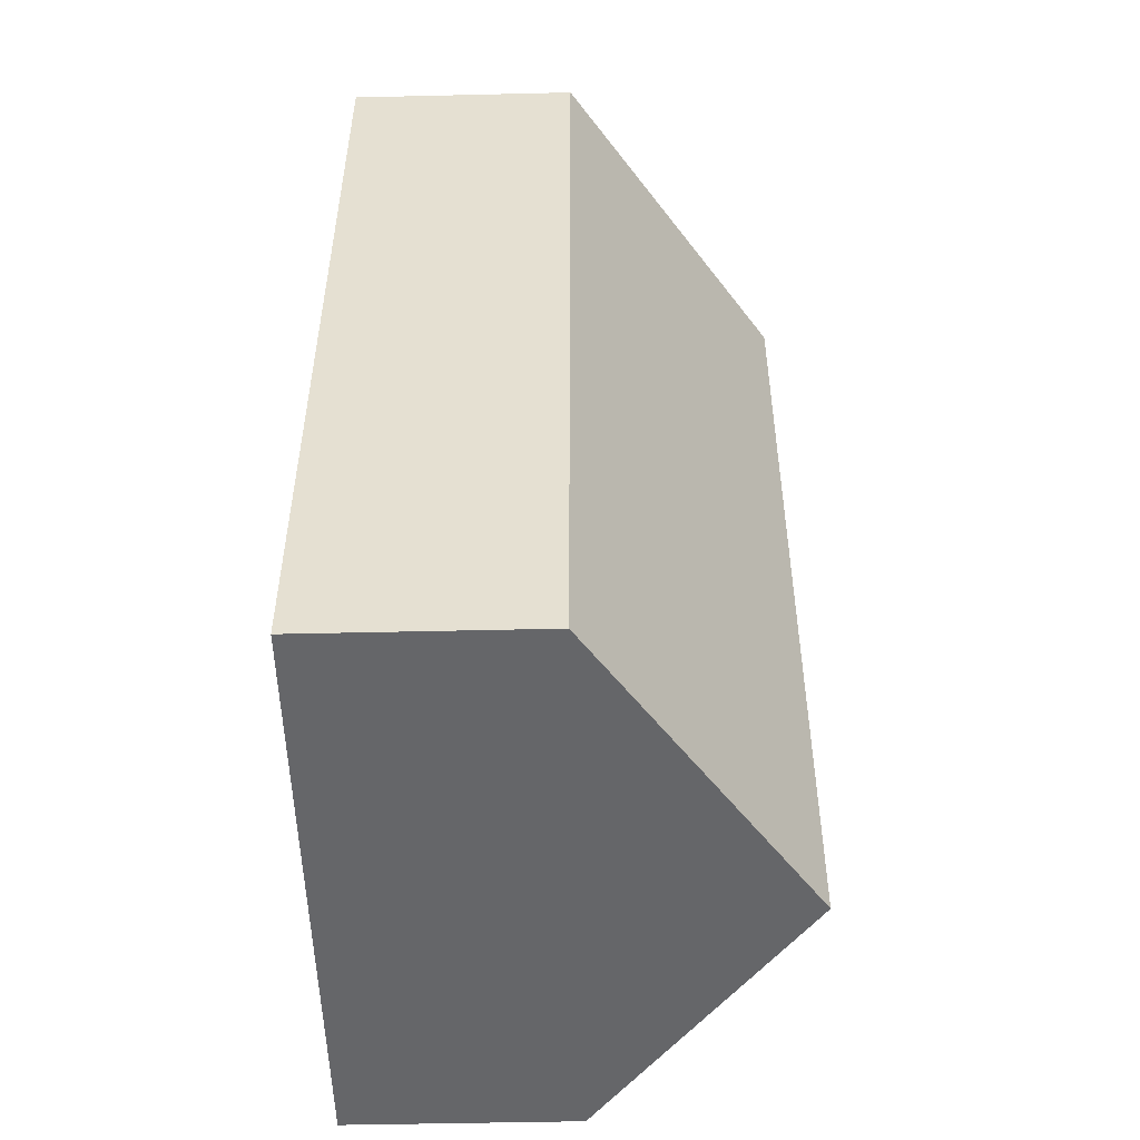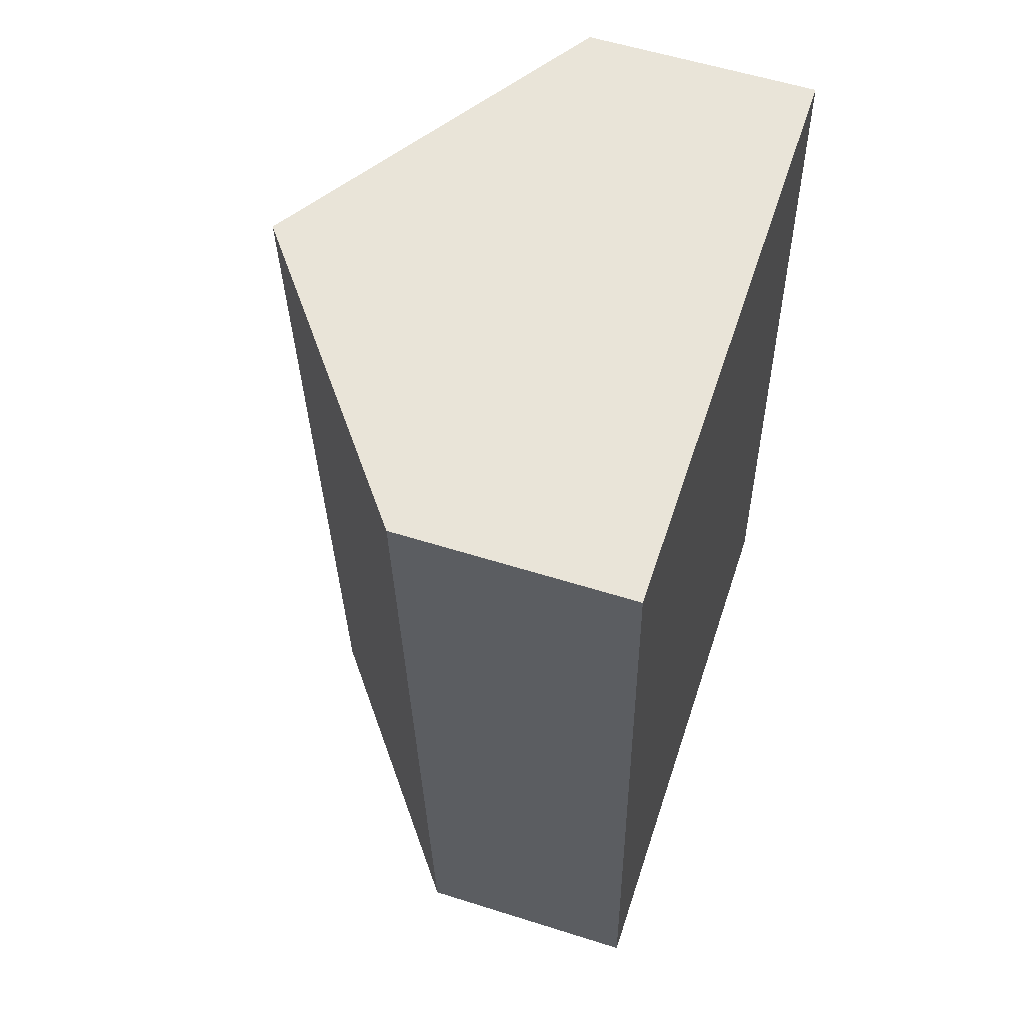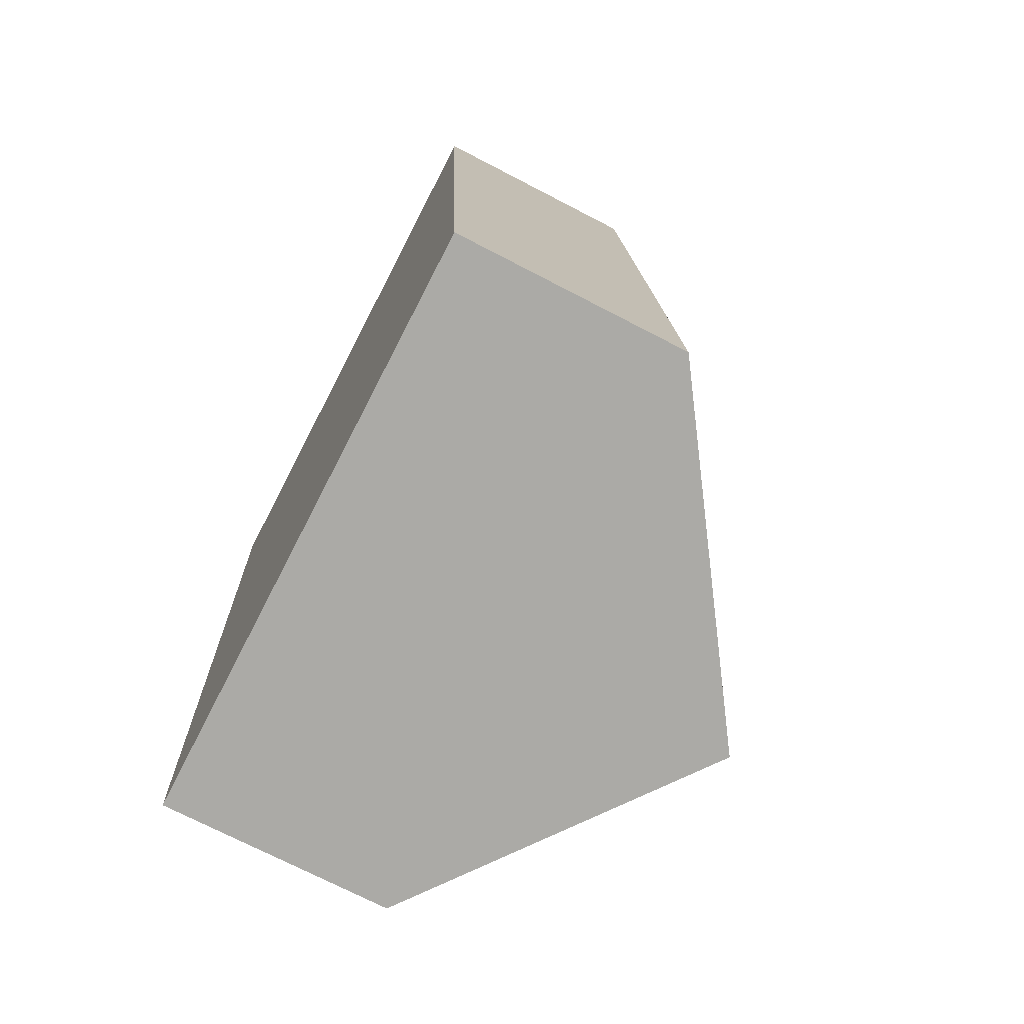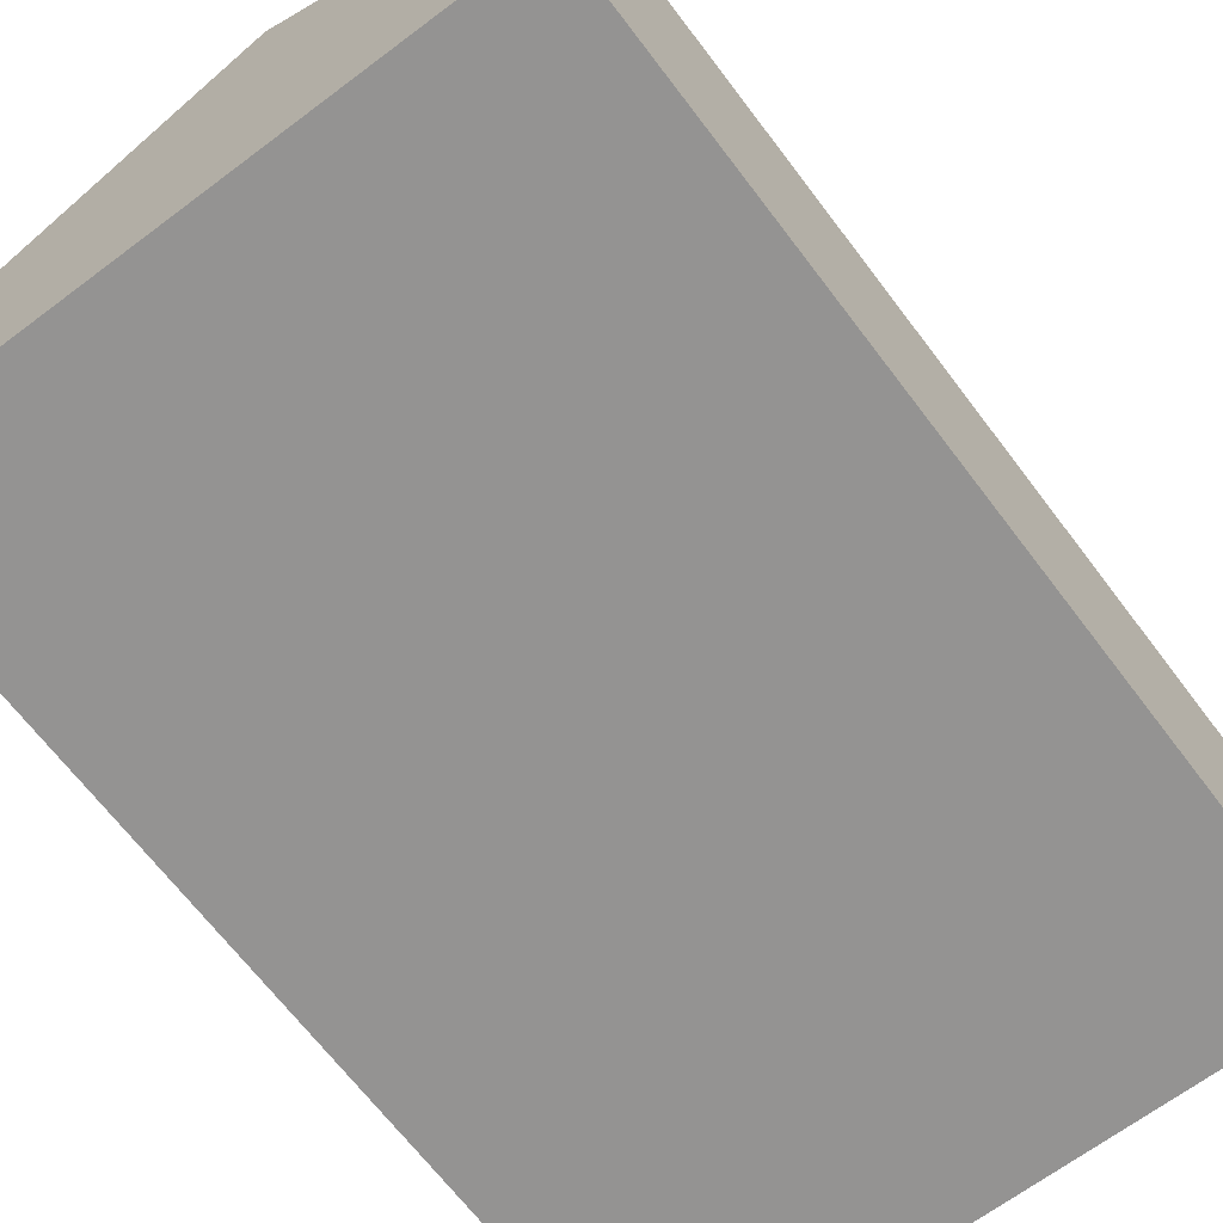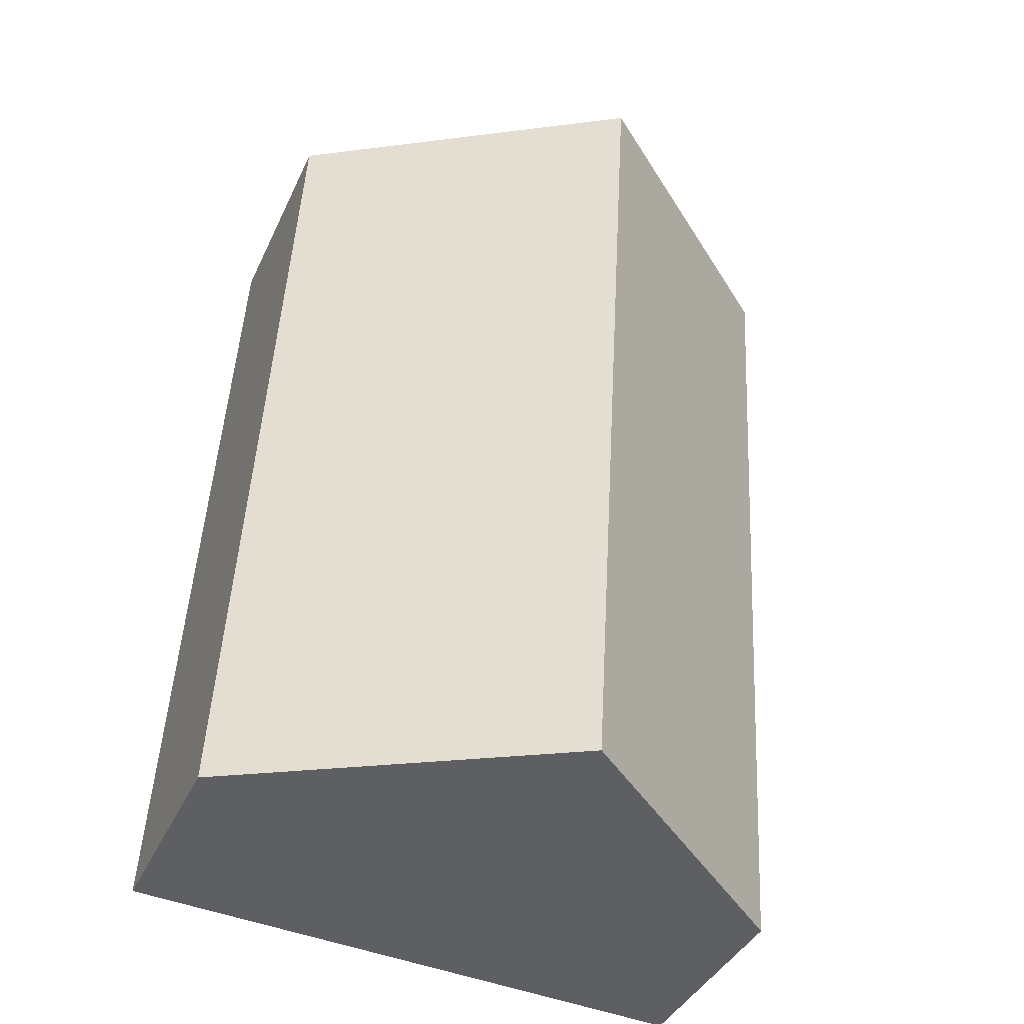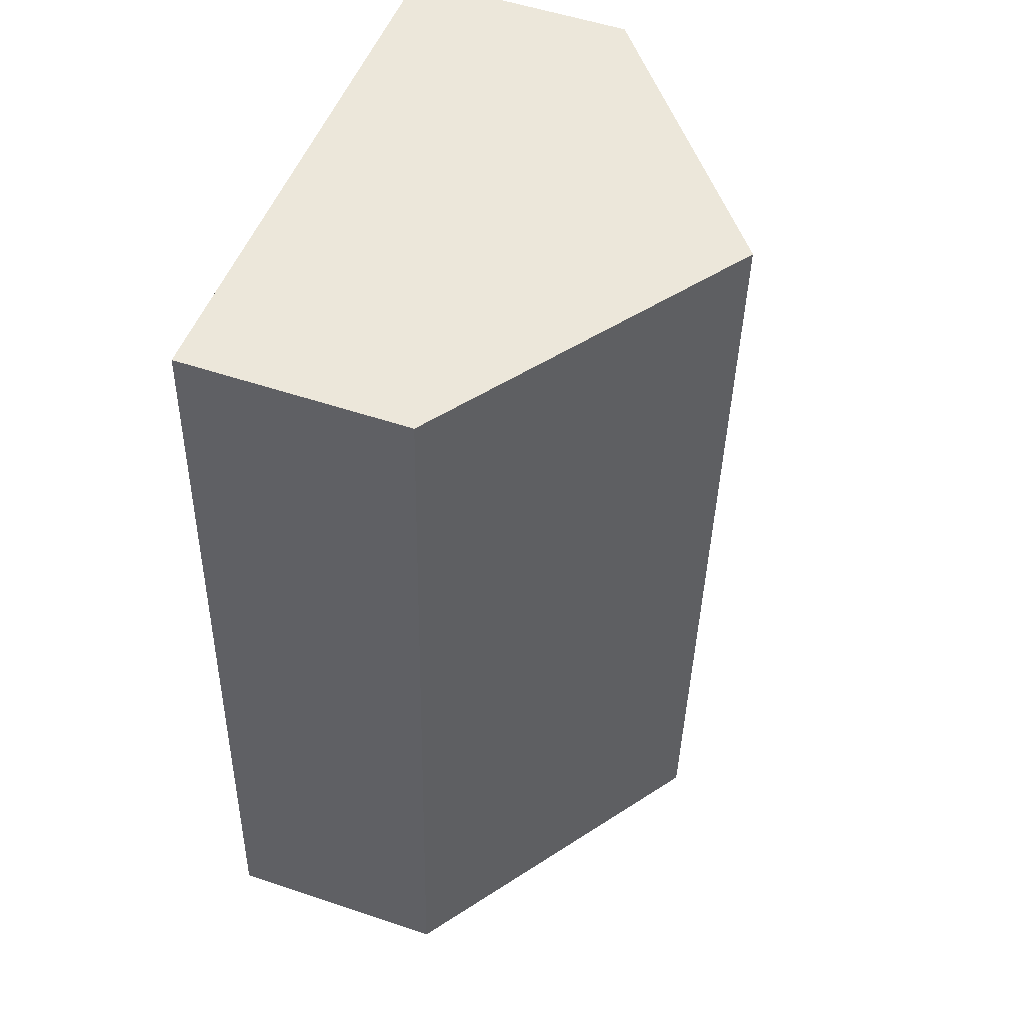
<metadata>
{"format":"obj","ext":"obj","renderer":"f3d","projection":"perspective","resolution":1024,"background":"white","views":[{"elev":-48.5,"azim":91.5,"up":"+Z"},{"elev":56.7,"azim":-71.7,"up":"+Z"},{"elev":-72.6,"azim":62.6,"up":"+Z"},{"elev":-66.8,"azim":-146.3,"up":"+Y"},{"elev":-39.6,"azim":156.9,"up":"+Z"},{"elev":53.4,"azim":109.8,"up":"+Z"}]}
</metadata>
<code>
o CG10_500_038069_0011
v 203.2 75 -15.86
v 10.49 75 -27.08
v 100.7 145 -21.83
v 220 75 -308.3
v 27.52 75 -319.5
v 117.6 144.9 -314.2
v 203.2 0 -15.86
v 10.49 0 -27.08
v 27.52 0 -319.5
v 220 0 -308.3
f 2 5 6 3
f 3 6 4 1
f 1 3 2
f 5 6 4
f 7 8 9 10
f 1 7 8 2
f 2 8 9 5
f 5 9 10 4
f 4 10 7 1

</code>
